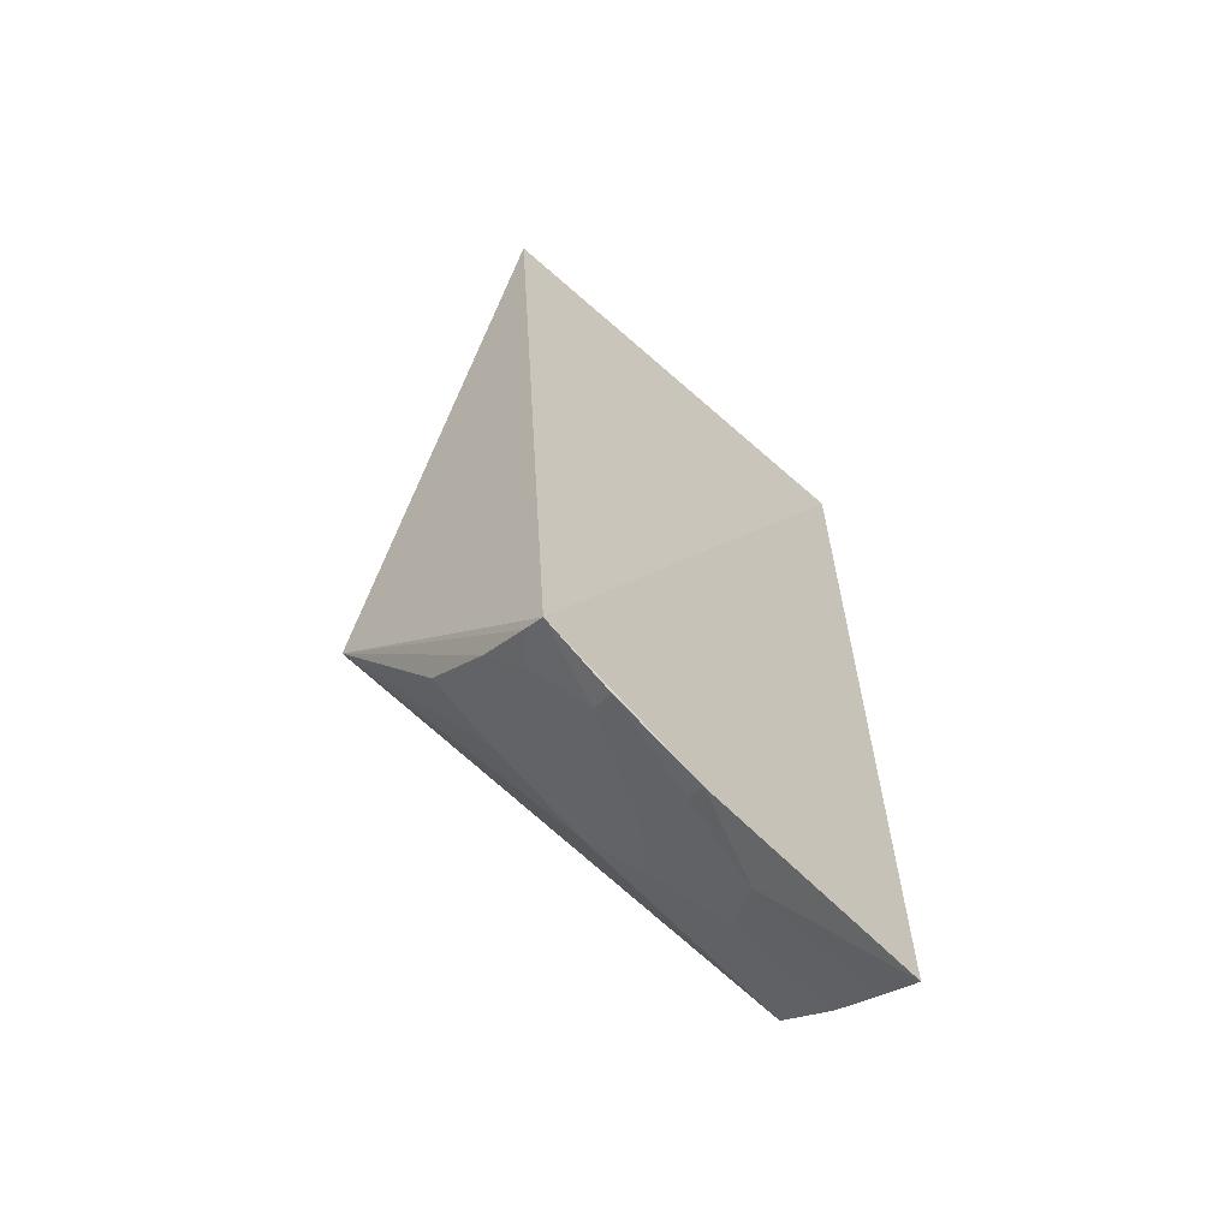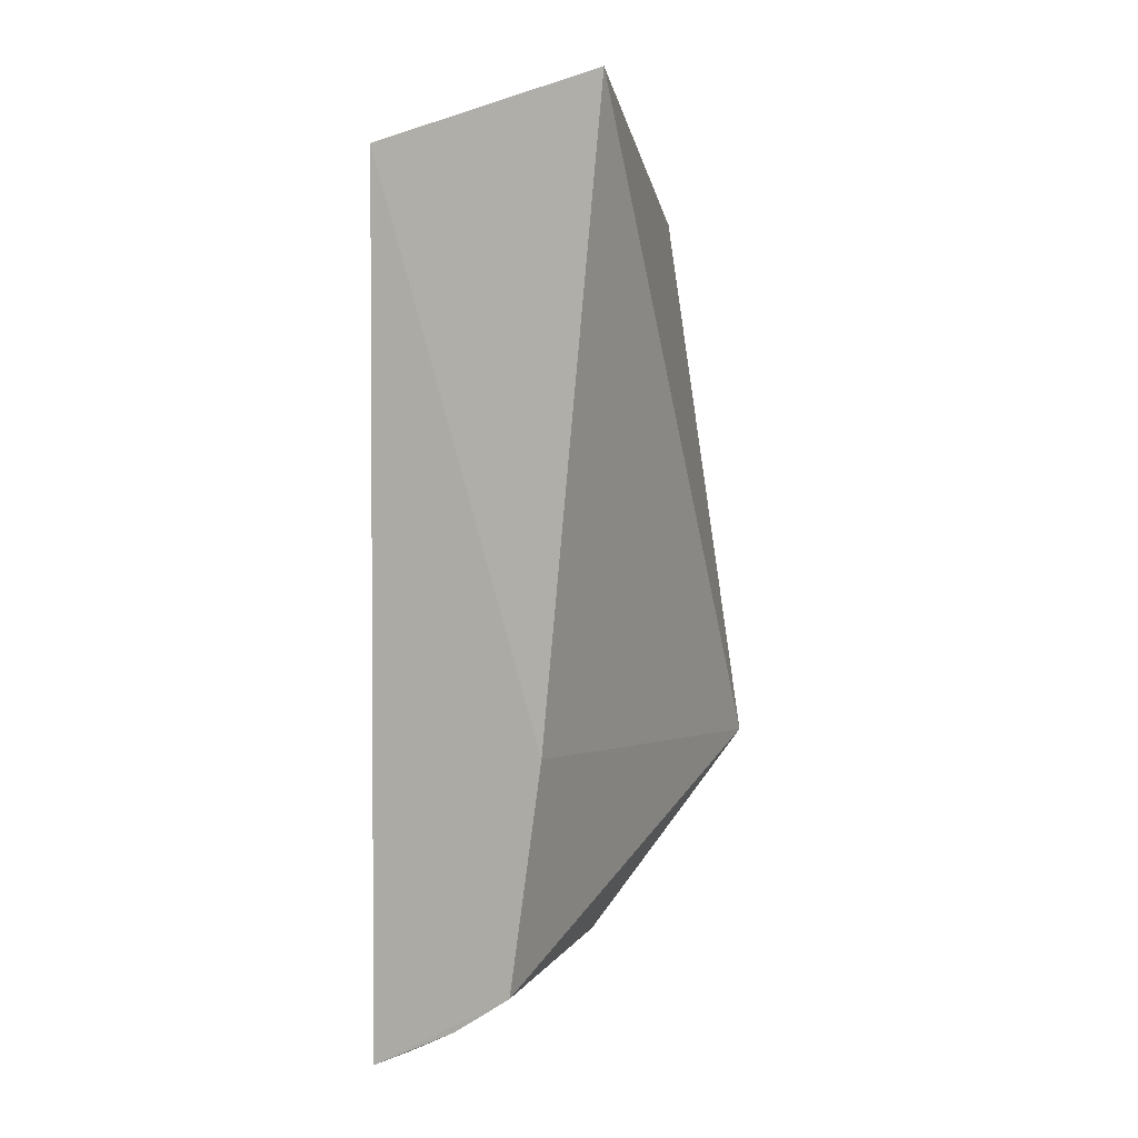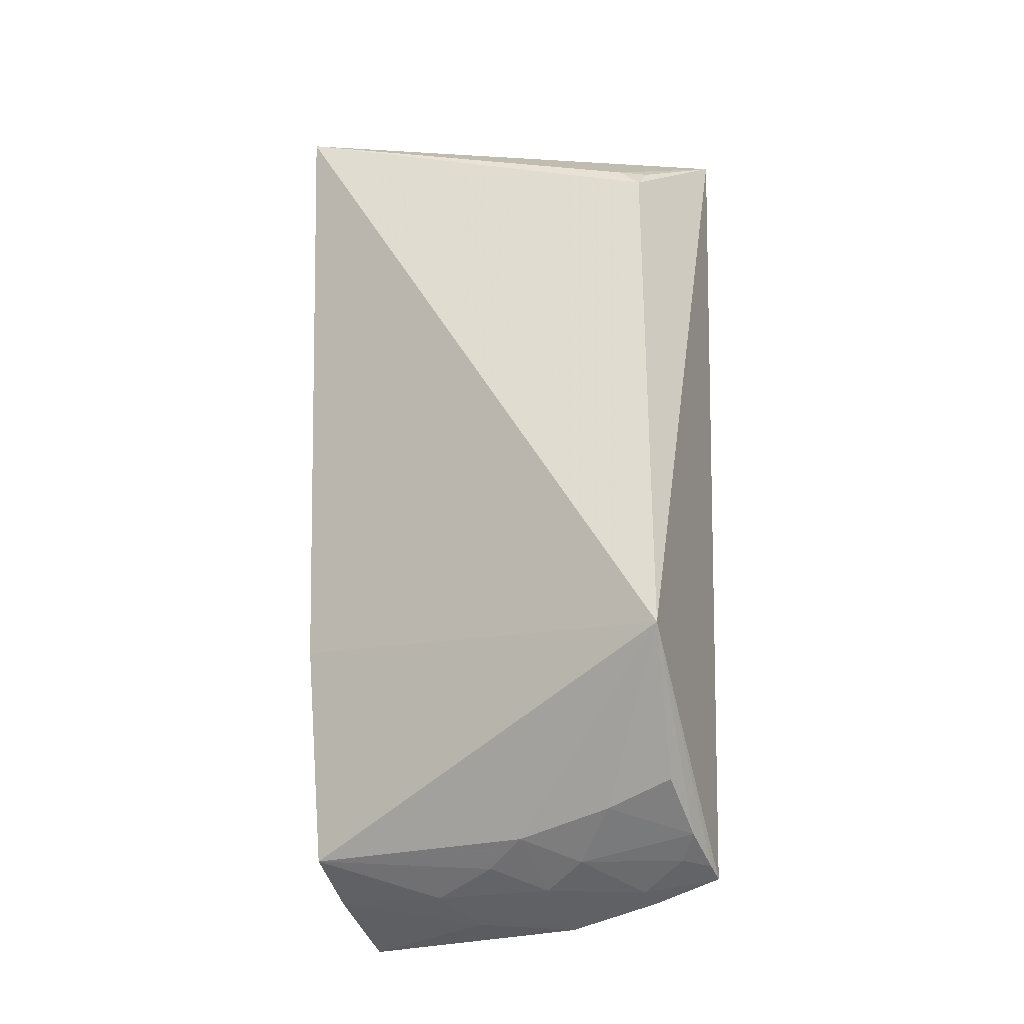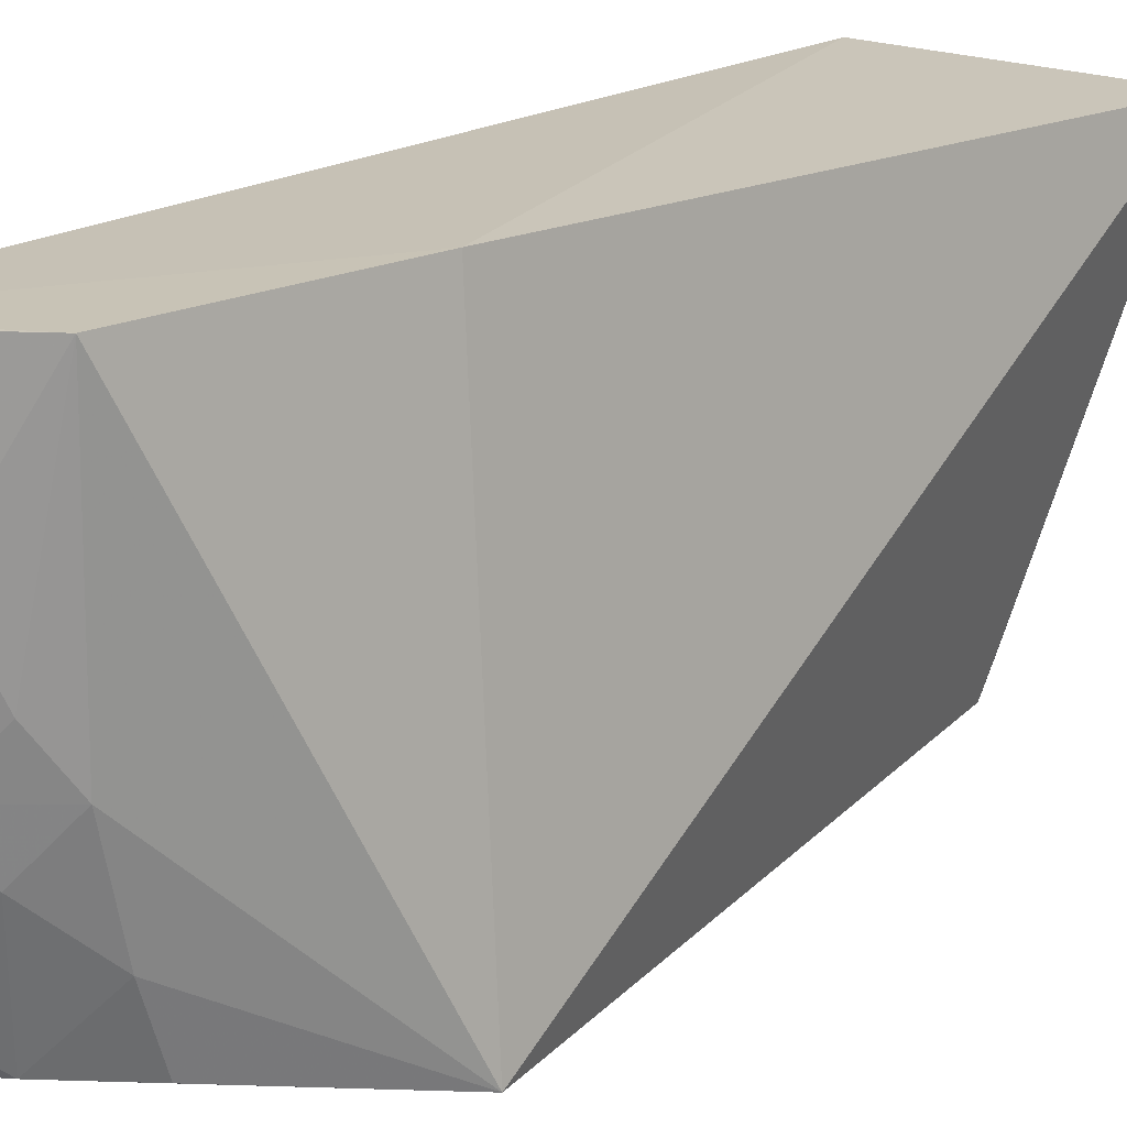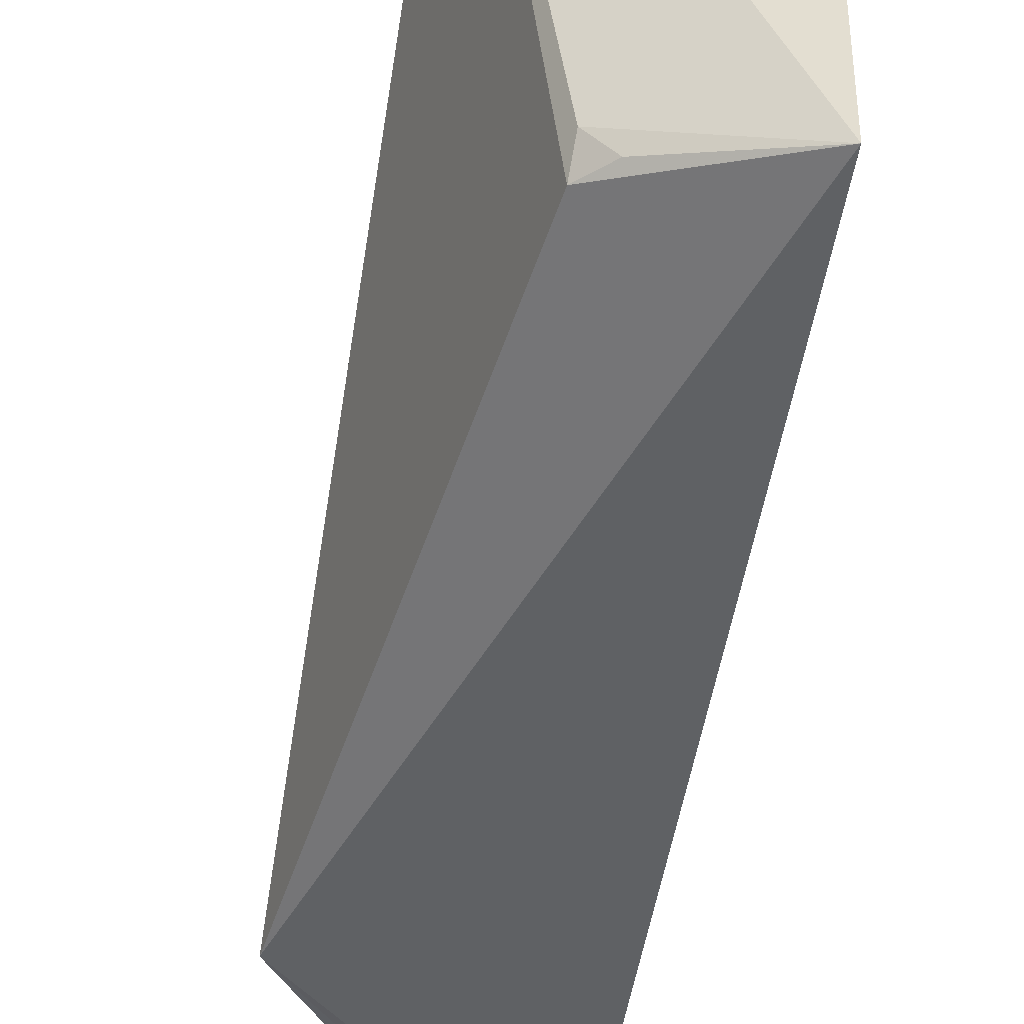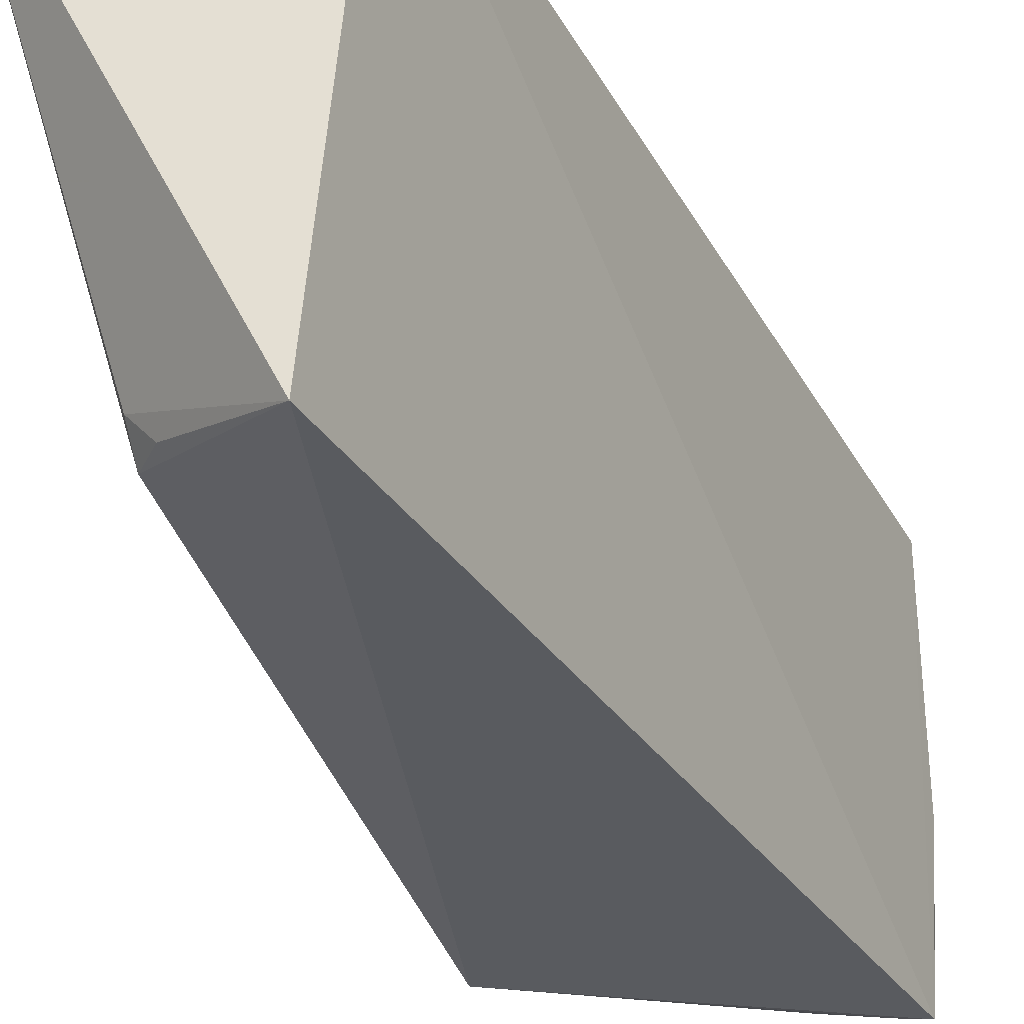
<metadata>
{"format":"obj","ext":"obj","renderer":"f3d","projection":"perspective","resolution":1024,"background":"white","views":[{"elev":-61.9,"azim":46.1,"up":"+Z"},{"elev":4.6,"azim":-157.3,"up":"+Z"},{"elev":-20.5,"azim":-65.2,"up":"+Z"},{"elev":18.9,"azim":-140.5,"up":"+Y"},{"elev":-50.0,"azim":-10.9,"up":"+Y"},{"elev":-32.9,"azim":24.4,"up":"+Y"}]}
</metadata>
<code>
v -0.2423 -0.2786 0.2038
v -0.2212 -0.2594 -0.319
v -0.2289 -0.007576 0.185
v -0.369 -0.01603 0.2205
v -0.3663 -0.2743 -0.1836
v -0.226 -0.008201 -0.354
v -0.3208 -0.2536 0.156
v -0.335 -0.007576 -0.1635
v -0.3065 -0.1542 -0.2985
v -0.3198 -0.2392 0.1684
v -0.2348 -0.155 -0.342
v -0.3044 -0.2579 -0.268
v -0.3144 -0.008375 -0.3039
v -0.3064 -0.2545 0.17
v -0.2232 -0.1562 -0.3466
v -0.2794 -0.1857 -0.3114
v -0.2648 -0.2581 -0.2964
v -0.3053 -0.2156 -0.2833
v -0.2774 -0.08145 -0.328
v -0.249 -0.0985 -0.343
v -0.2226 -0.2152 -0.3327
v -0.2347 -0.2592 -0.3125
v -0.2918 -0.1262 -0.3136
v -0.2792 -0.008475 -0.3278
v -0.2661 -0.1561 -0.3261
v -0.2367 -0.2132 -0.327
v -0.2508 -0.008652 -0.3423
v -0.2498 -0.2448 -0.3101
f 1 2 3
f 1 3 4
f 5 2 1
f 6 3 2
f 7 5 1
f 7 4 5
f 8 4 3
f 8 3 6
f 8 5 4
f 10 1 4
f 10 4 7
f 13 8 6
f 13 9 5
f 13 5 8
f 14 10 7
f 14 7 1
f 14 1 10
f 15 6 2
f 17 5 12
f 18 12 5
f 18 5 9
f 18 9 16
f 18 17 12
f 18 16 17
f 20 15 11
f 20 6 15
f 21 15 2
f 21 11 15
f 22 2 5
f 22 5 17
f 23 9 13
f 23 13 19
f 24 19 13
f 24 13 6
f 24 20 19
f 25 20 11
f 25 16 9
f 25 9 23
f 25 23 19
f 25 19 20
f 26 21 2
f 26 2 22
f 26 16 25
f 26 25 11
f 26 11 21
f 27 24 6
f 27 6 20
f 27 20 24
f 28 26 22
f 28 22 17
f 28 17 16
f 28 16 26

</code>
